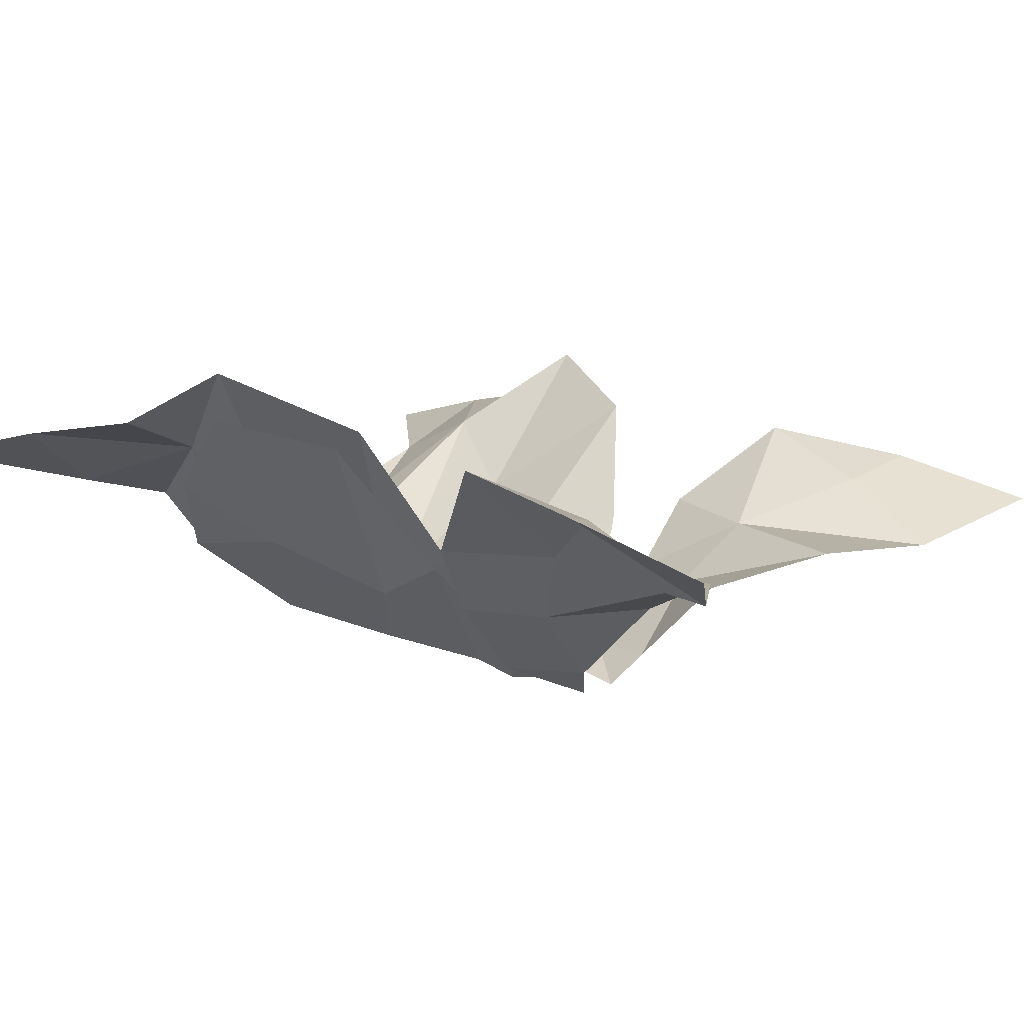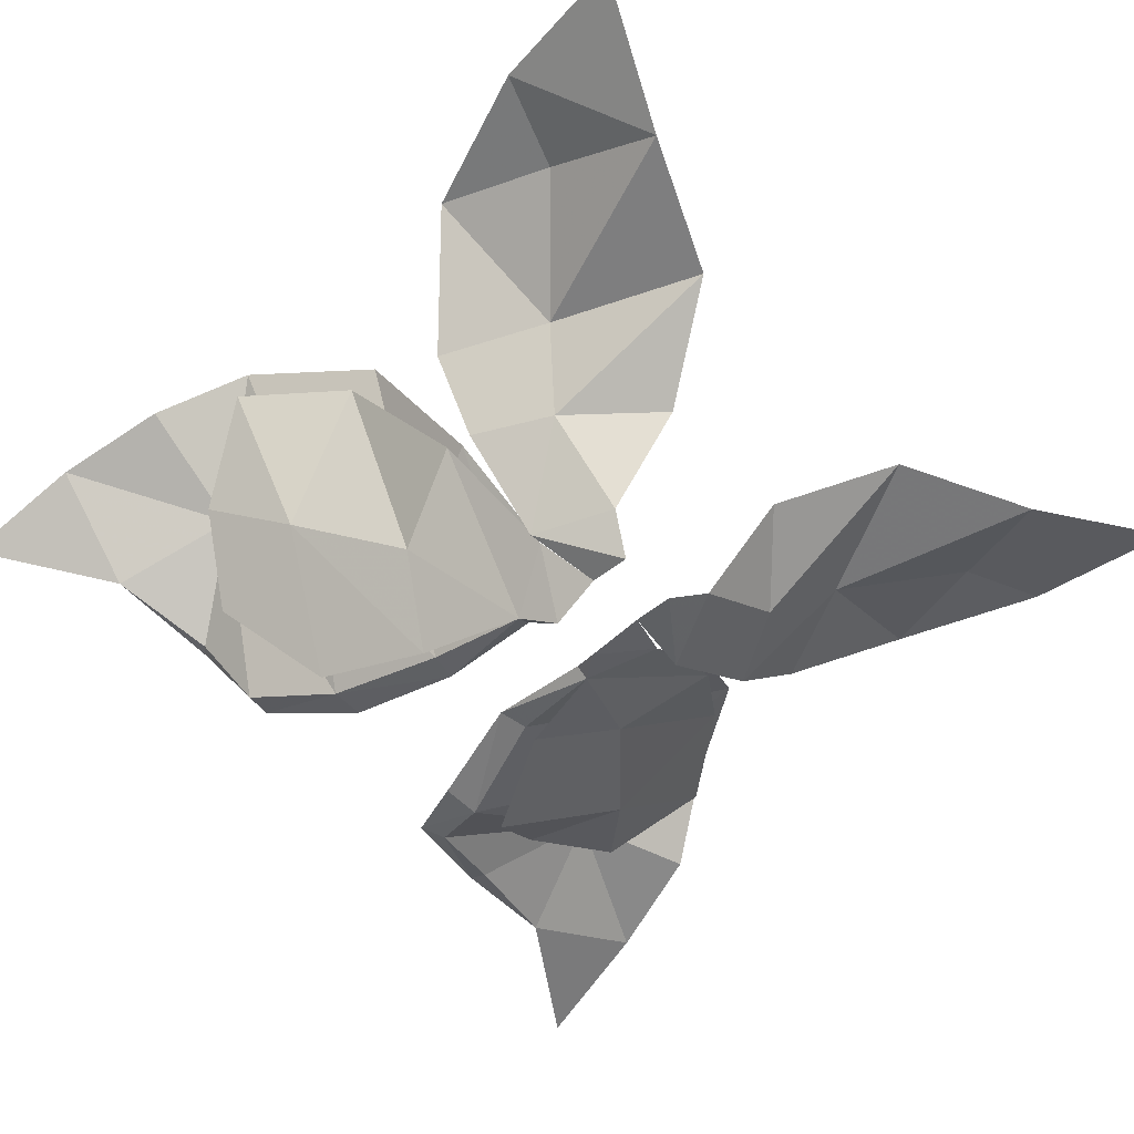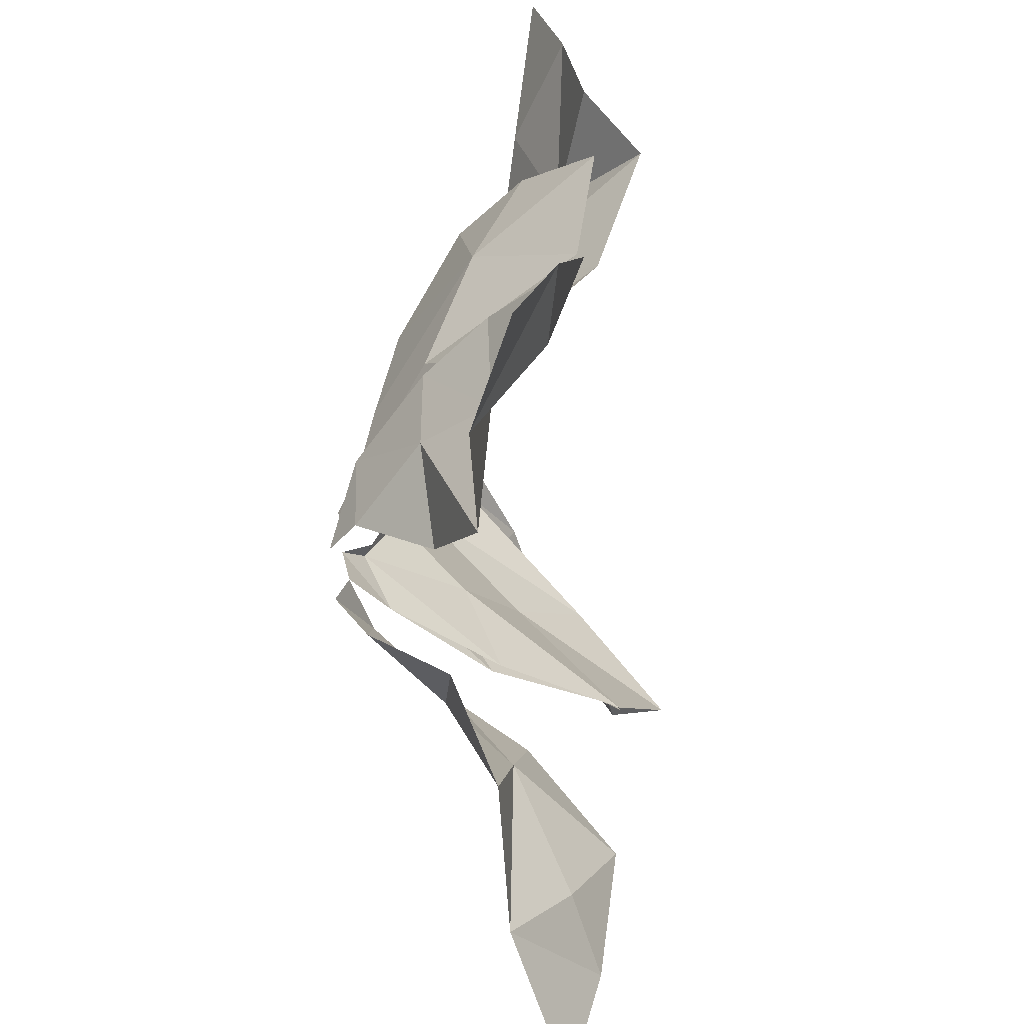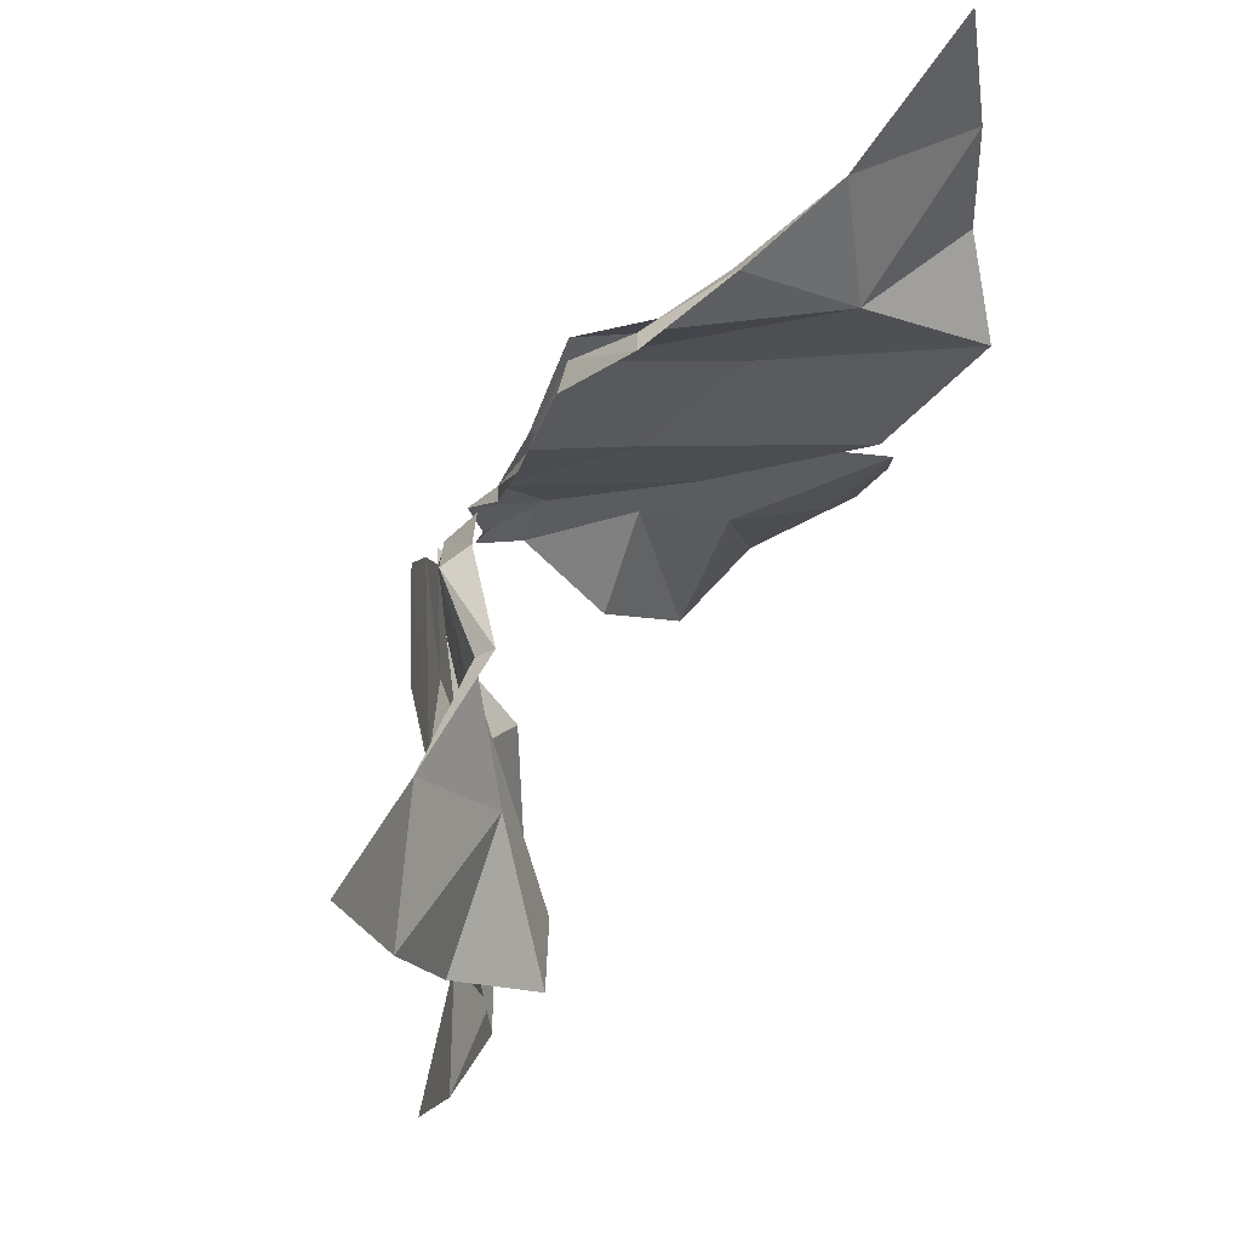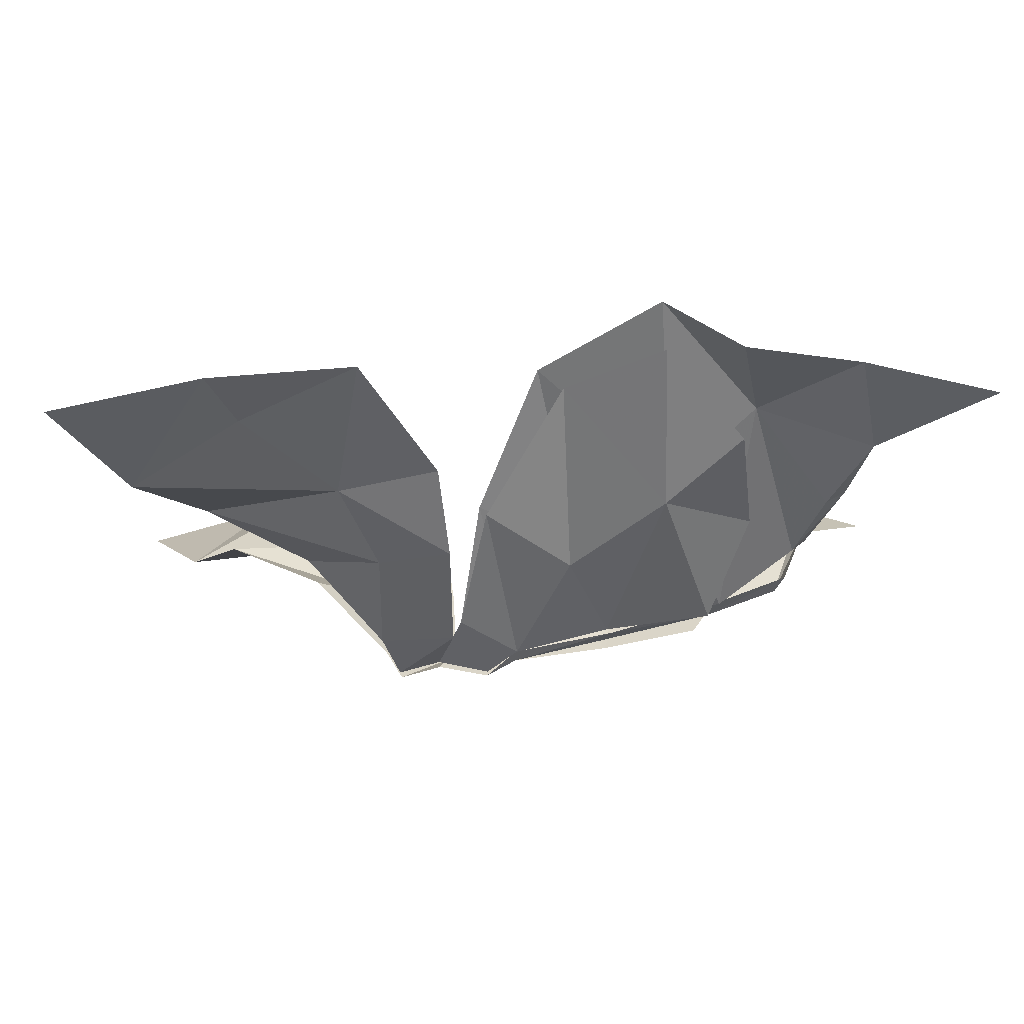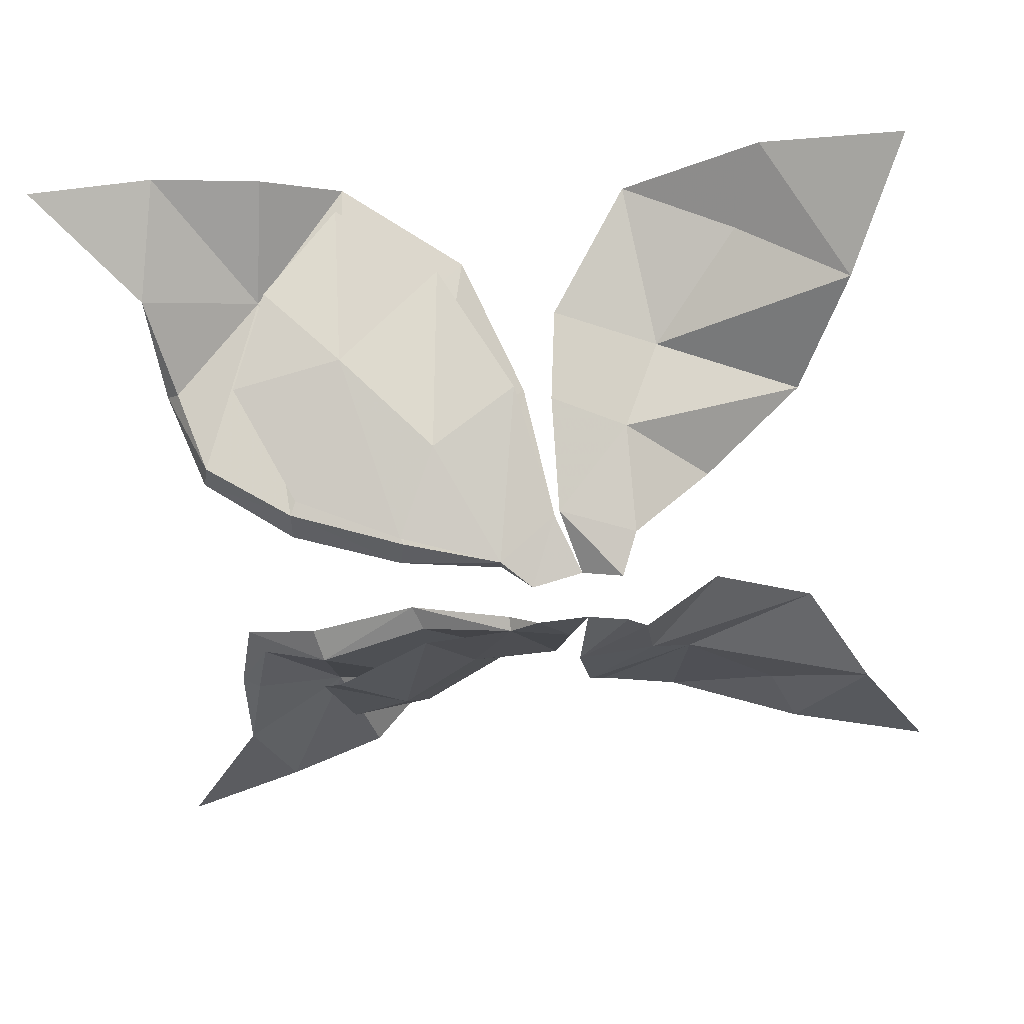
<metadata>
{"format":"obj","ext":"obj","renderer":"f3d","projection":"perspective","resolution":1024,"background":"white","views":[{"elev":11.8,"azim":123.5,"up":"+Y"},{"elev":-58.7,"azim":136.1,"up":"+Y"},{"elev":-64.8,"azim":98.3,"up":"+Z"},{"elev":68.2,"azim":128.5,"up":"+Z"},{"elev":-13.9,"azim":-90.2,"up":"+Y"},{"elev":-51.3,"azim":97.9,"up":"+Y"}]}
</metadata>
<code>
g Object01
v 25.51 26.94 30
v 20.41 21.01 22.7
v 29.44 34.94 22.26
v 22.62 31.98 12.58
v 12.68 15.06 14.12
v 15.83 19.4 5.398
v 6.384 8.572 18.32
v 10.4 11.34 28.51
v 3.437 6.668 8.472
v 6.388 9.604 2.585
v 19.38 19.27 33.77
v 29.22 33 -7.618
v 25.52 29.03 -18.55
v 33.82 31.04 -21.74
v 21.76 23.03 0.4586
v 16.74 22.69 -9.404
v 12.45 15.26 -5.599
v 4.84 15.59 -13.17
v 10.75 20.72 -23.24
v 4.778 7.686 -5.469
v 22.8 21.9 -29.33
v 35.22 27.37 -35.84
v 16.37 15.91 1.531
v 1.801 4.535 -3.704
v 8.241 7.918 1.871
v 1.791 5.661 0.39
v 22.29 30.29 31.53
v 16.59 23.53 40.65
v 12.04 16.2 37.88
v 17.64 23.01 23.27
v 29.1 39.58 21.86
v 21.94 33.85 10.07
v 10.76 16.74 14.61
v 14.71 20.1 4.544
v 34.23 34.69 29.31
v 4.996 9.269 18.26
v 7.737 12.5 29.63
v 6.388 9.604 2.585
v 1.398 4.662 5.469
v 1.791 5.661 0.39
v 3.437 6.668 8.472
v 36.87 33.02 39.85
v 38.54 30.14 51.88
v 26.56 26.37 42.44
v 2.165 7.406 8.53
v 2.377 9.517 18.91
v 9.334 17.15 38.71
v 4.43 13.09 30.06
v 15.57 24.71 42.08
v -30.02 22.2 30.26
v -35.35 29.43 22.6
v -24.17 17.32 23.09
v -28.34 27.74 13.02
v -18.94 17.39 5.498
v -15.09 13.1 13.94
v -7.52 7.998 17.93
v -12.55 8.425 28.01
v -5.321 6.043 8.633
v -8.837 8.456 2.819
v -19.9 16.55 31.7
v -35.17 27.77 -6.567
v -39.82 25.16 -20.38
v -31.65 23.44 -18.04
v -26.11 20.02 0.8389
v -21.66 19.17 -9.179
v -15.91 13.18 -5.329
v -15.51 18.63 -22.89
v -8.52 15.01 -13.04
v -7.166 6.817 -5.354
v -27.8 17.96 -28.52
v -41.15 21.53 -34.5
v -19.71 13.23 1.896
v -3.687 4.104 -3.631
v -3.751 5.225 0.463
v -10.44 6.524 2.072
v -27.41 26.04 31.78
v -12.75 15.23 36.76
v -20.53 18.35 39.3
v -35.81 34.05 22.22
v -21.77 19.76 23.63
v -28.02 29.7 10.5
v -18.01 18.42 4.79
v -13.68 15.12 14.69
v -39.87 28.22 29.5
v -6.363 9.006 18.02
v -10.31 10.12 29.41
v -8.837 8.456 2.819
v -3.751 5.225 0.463
v -3.069 4.311 5.528
v -5.321 6.043 8.633
v -42.1 26.05 40.05
v -30.78 21.26 42.51
v -43.15 22.85 52.06
v -4.182 6.975 8.664
v -3.932 9.811 18.86
v -10.92 16.67 38.33
v -7.273 11.5 30.1
v -20.34 19.49 41.26
f 1 2 3
f 4 2 5
f 5 6 4
f 7 5 2
f 2 8 7
f 5 7 9
f 9 10 6
f 6 5 9
f 8 2 11
f 2 4 3
f 11 2 1
f 12 13 14
f 15 16 12
f 17 18 19
f 19 16 17
f 17 20 18
f 21 22 14
f 16 19 21
f 23 17 16
f 16 15 23
f 24 25 26
f 20 25 24
f 25 17 23
f 16 21 13
f 17 25 20
f 27 28 29
f 27 30 31
f 32 30 33
f 33 34 32
f 31 35 27
f 36 33 30
f 30 37 36
f 38 39 40
f 41 39 38
f 37 27 29
f 33 36 41
f 41 38 34
f 34 33 41
f 42 43 44
f 27 42 44
f 44 28 27
f 37 30 27
f 30 32 31
f 39 41 45
f 46 45 41
f 41 36 46
f 36 37 46
f 47 48 37
f 37 29 47
f 49 47 29
f 29 28 49
f 37 48 46
f 49 28 44
f 42 27 35
f 16 13 12
f 14 13 21
f 50 51 52
f 53 54 55
f 55 52 53
f 56 57 52
f 52 55 56
f 55 58 56
f 58 55 54
f 54 59 58
f 57 60 52
f 52 51 53
f 60 50 52
f 61 62 63
f 64 61 65
f 66 65 67
f 67 68 66
f 66 68 69
f 70 62 71
f 65 70 67
f 72 64 65
f 65 66 72
f 73 74 75
f 69 73 75
f 75 72 66
f 65 63 70
f 66 69 75
f 76 77 78
f 76 79 80
f 81 82 83
f 83 80 81
f 79 76 84
f 85 86 80
f 80 83 85
f 87 88 89
f 90 87 89
f 86 77 76
f 83 90 85
f 90 83 82
f 82 87 90
f 91 92 93
f 76 78 92
f 92 91 76
f 86 76 80
f 80 79 81
f 89 94 90
f 95 85 90
f 90 94 95
f 85 95 86
f 96 77 86
f 86 97 96
f 98 78 77
f 77 96 98
f 86 95 97
f 98 92 78
f 91 84 76
f 65 61 63
f 62 70 63

</code>
